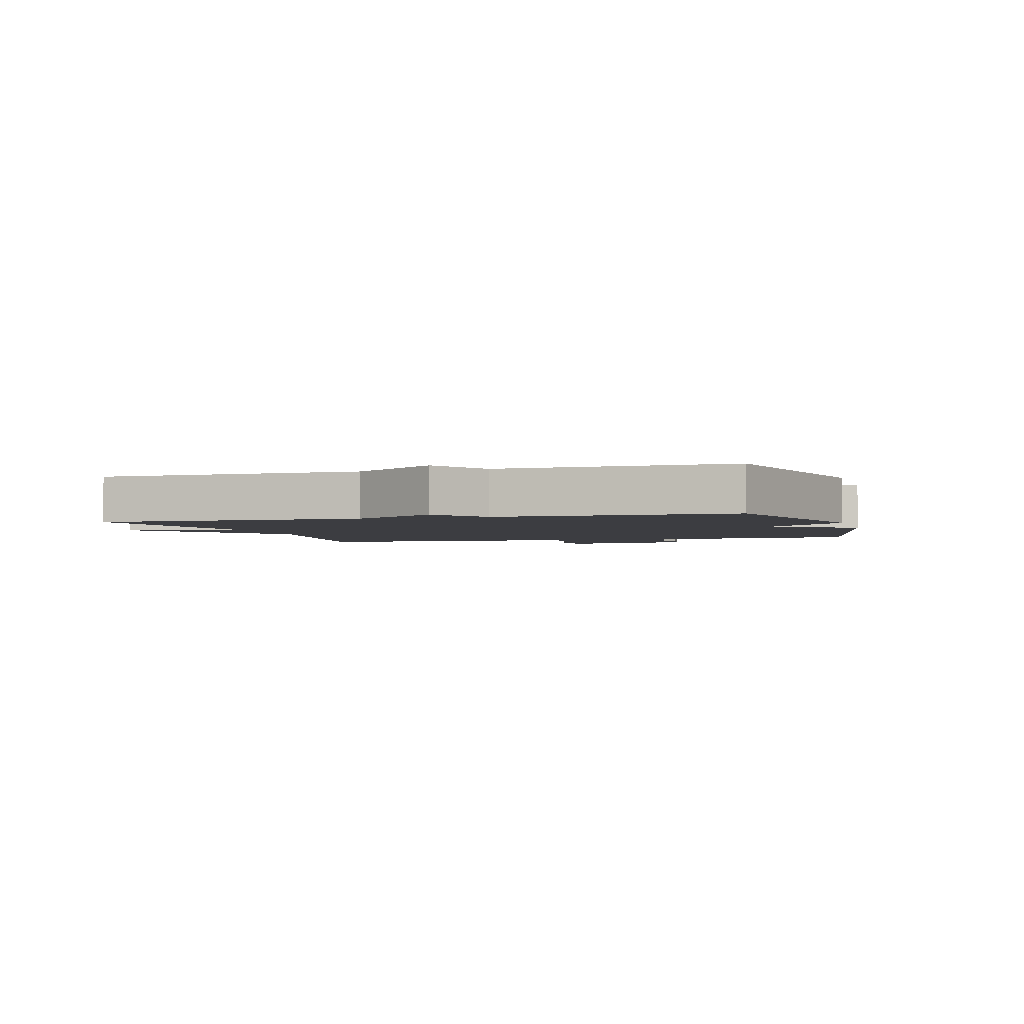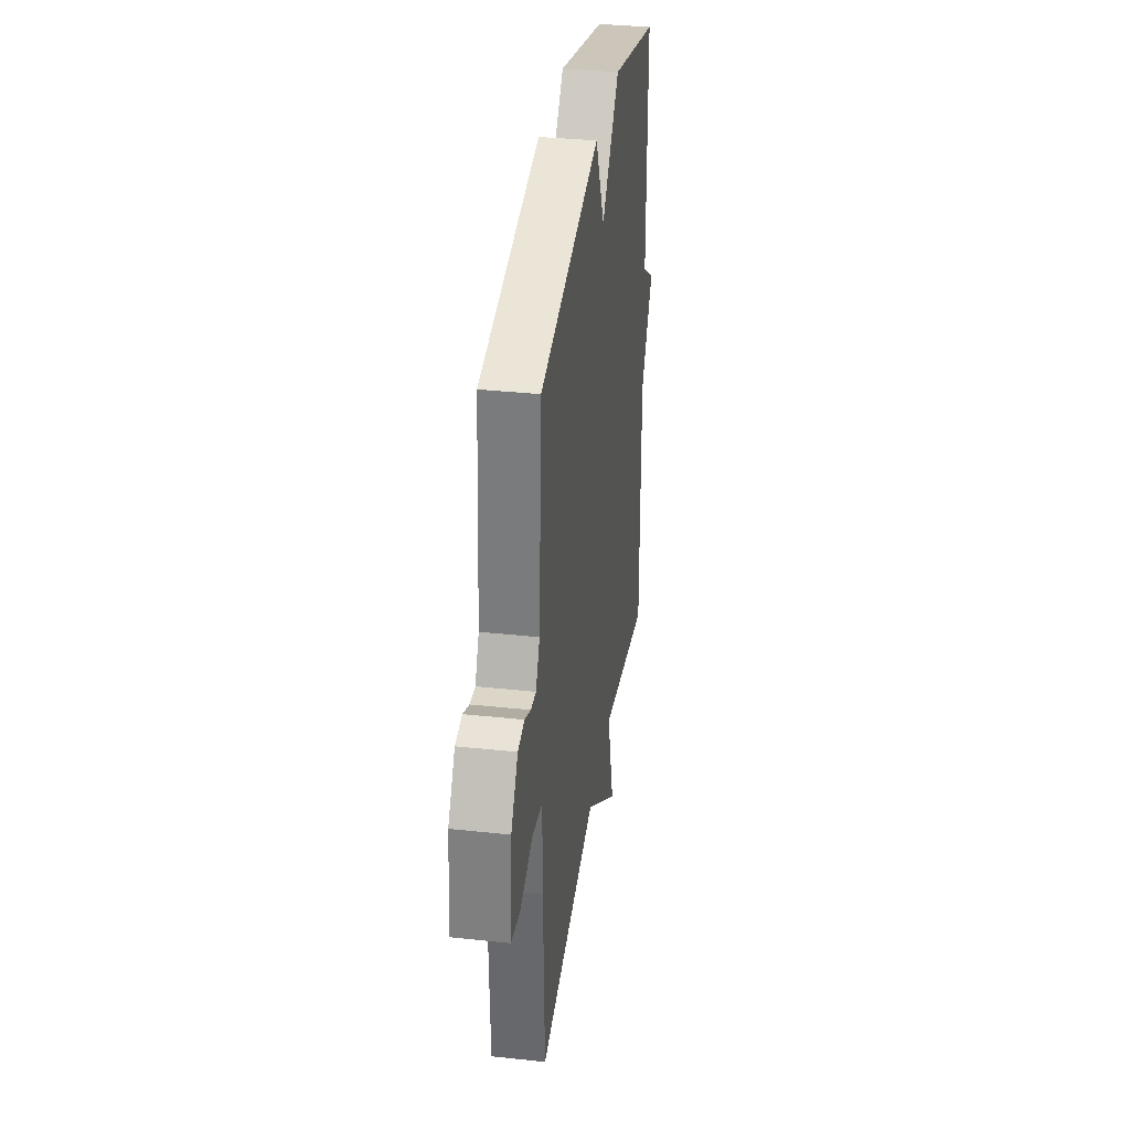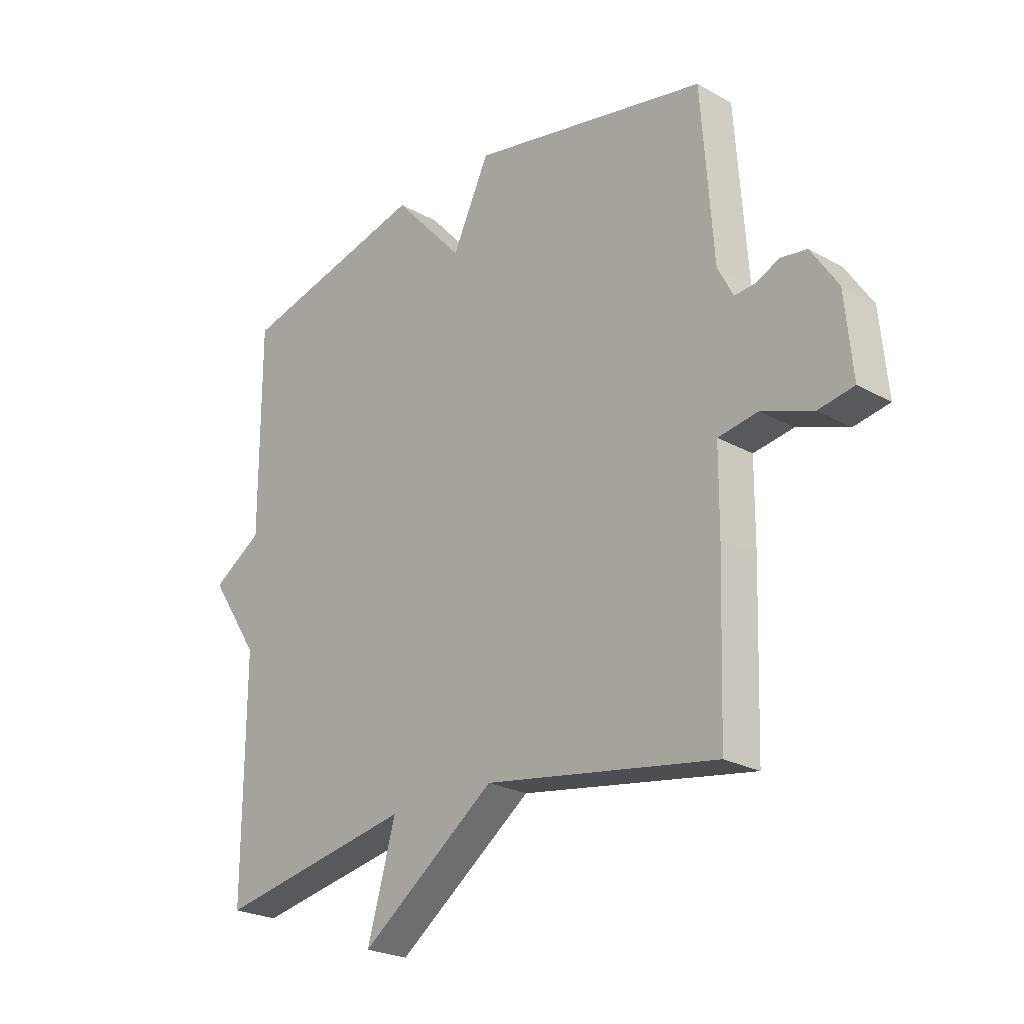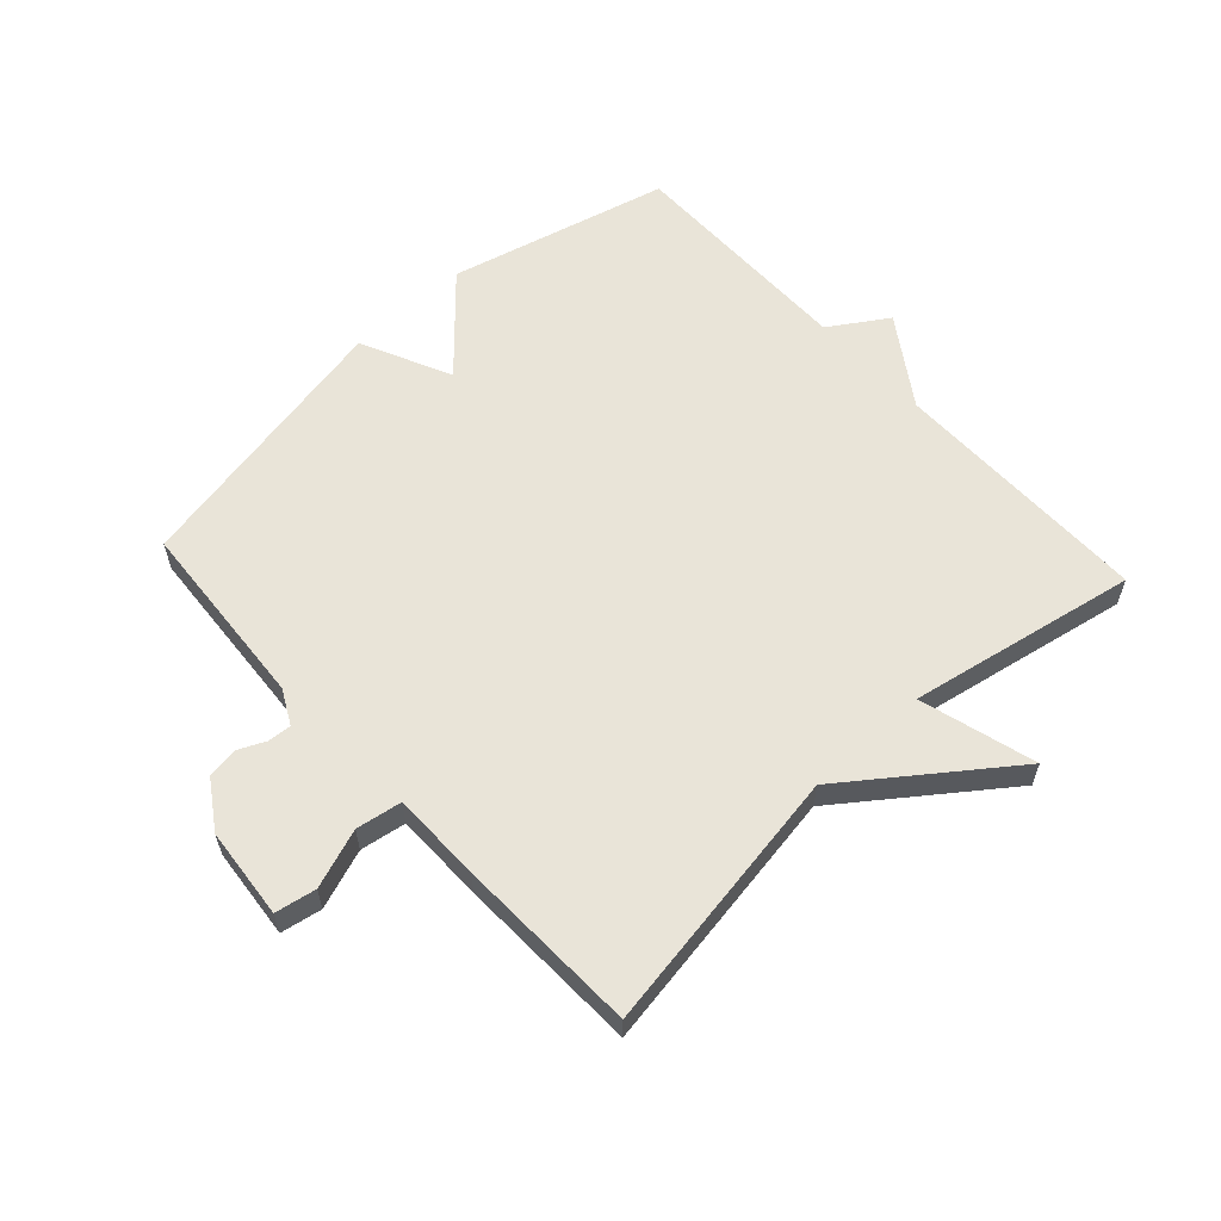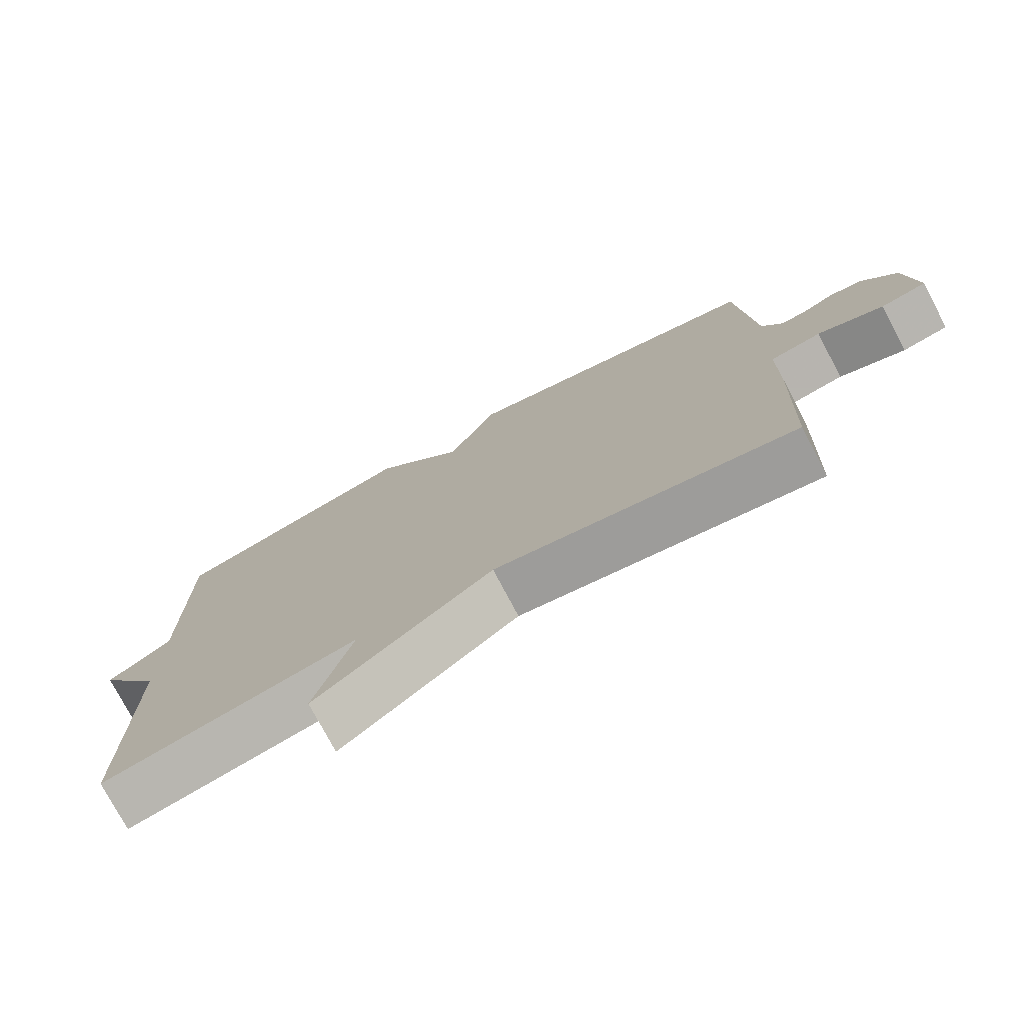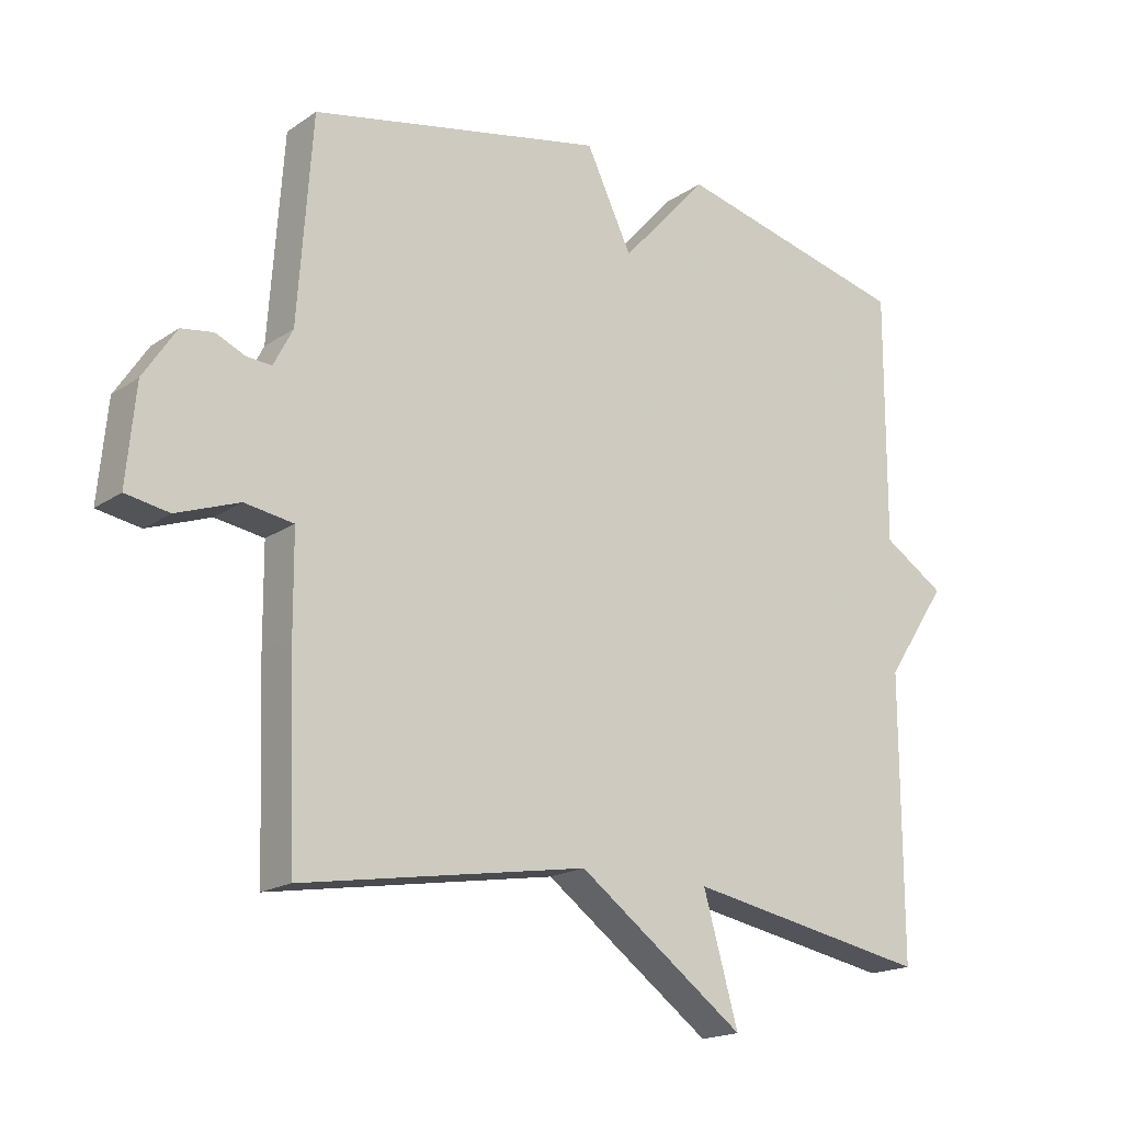
<metadata>
{"format":"obj","ext":"obj","renderer":"f3d","projection":"perspective","resolution":1024,"background":"white","views":[{"elev":-2.7,"azim":-73.4,"up":"+Y"},{"elev":34.5,"azim":98.2,"up":"+Z"},{"elev":-24.1,"azim":47.1,"up":"+Z"},{"elev":59.9,"azim":137.5,"up":"+Y"},{"elev":-76.1,"azim":27.8,"up":"+Z"},{"elev":-17.9,"azim":142.6,"up":"+Z"}]}
</metadata>
<code>
v -0.5 0.07 0.5
v -0.145 0.07 0.589
v -0.014 0.07 0.444
v 0.055 0.07 0.589
v 0.5 0.07 0.5
v 0.522 0.07 0.193
v 0.551 0.07 0.137
v 0.589 0.07 0.14
v 0.633 0.07 0.16
v 0.682 0.07 0.153
v 0.732 0.07 0.077
v 0.746 0.07 -0.07
v 0.68 0.07 -0.082
v 0.585 0.07 -0.048
v 0.511 0.07 -0.06
v 0.51 0.07 -0.205
v 0.5 0.07 -0.5
v 0.068 0.07 -0.43
v -0.185 0.07 -0.617
v -0.132 0.07 -0.43
v -0.5 0.07 -0.5
v -0.499 0.07 -0.077
v -0.592 0.07 0.063
v -0.499 0.07 0.123
v -0.5 0 0.5
v -0.145 0 0.589
v -0.014 0 0.444
v 0.055 0 0.589
v 0.5 0 0.5
v 0.522 0 0.193
v 0.551 0 0.137
v 0.589 0 0.14
v 0.633 0 0.16
v 0.682 0 0.153
v 0.732 0 0.077
v 0.746 0 -0.07
v 0.68 0 -0.082
v 0.585 0 -0.048
v 0.511 0 -0.06
v 0.51 0 -0.205
v 0.5 0 -0.5
v 0.068 0 -0.43
v -0.185 0 -0.617
v -0.132 0 -0.43
v -0.5 0 -0.5
v -0.499 0 -0.077
v -0.592 0 0.063
v -0.499 0 0.123
f 22 23 24
f 20 21 22
f 20 22 24
f 18 19 20
f 1 2 3
f 24 1 3
f 20 24 3
f 18 20 3
f 3 4 5
f 18 3 5
f 17 18 5
f 16 17 5
f 15 16 5
f 12 13 14
f 11 12 14
f 10 11 14
f 9 10 14
f 8 9 14
f 7 8 14 15
f 6 7 15
f 5 6 15
f 48 47 46
f 46 45 44
f 48 46 44
f 44 43 42
f 27 26 25
f 27 25 48
f 27 48 44
f 27 44 42
f 29 28 27
f 29 27 42
f 29 42 41
f 29 41 40
f 29 40 39
f 38 37 36
f 38 36 35
f 38 35 34
f 38 34 33
f 38 33 32
f 39 38 32 31
f 39 31 30
f 39 30 29
f 1 25 26 2
f 2 26 27 3
f 3 27 28 4
f 4 28 29 5
f 5 29 30 6
f 6 30 31 7
f 7 31 32 8
f 8 32 33 9
f 9 33 34 10
f 10 34 35 11
f 11 35 36 12
f 12 36 37 13
f 13 37 38 14
f 14 38 39 15
f 15 39 40 16
f 16 40 41 17
f 17 41 42 18
f 18 42 43 19
f 19 43 44 20
f 20 44 45 21
f 21 45 46 22
f 22 46 47 23
f 23 47 48 24
f 24 48 25 1

</code>
